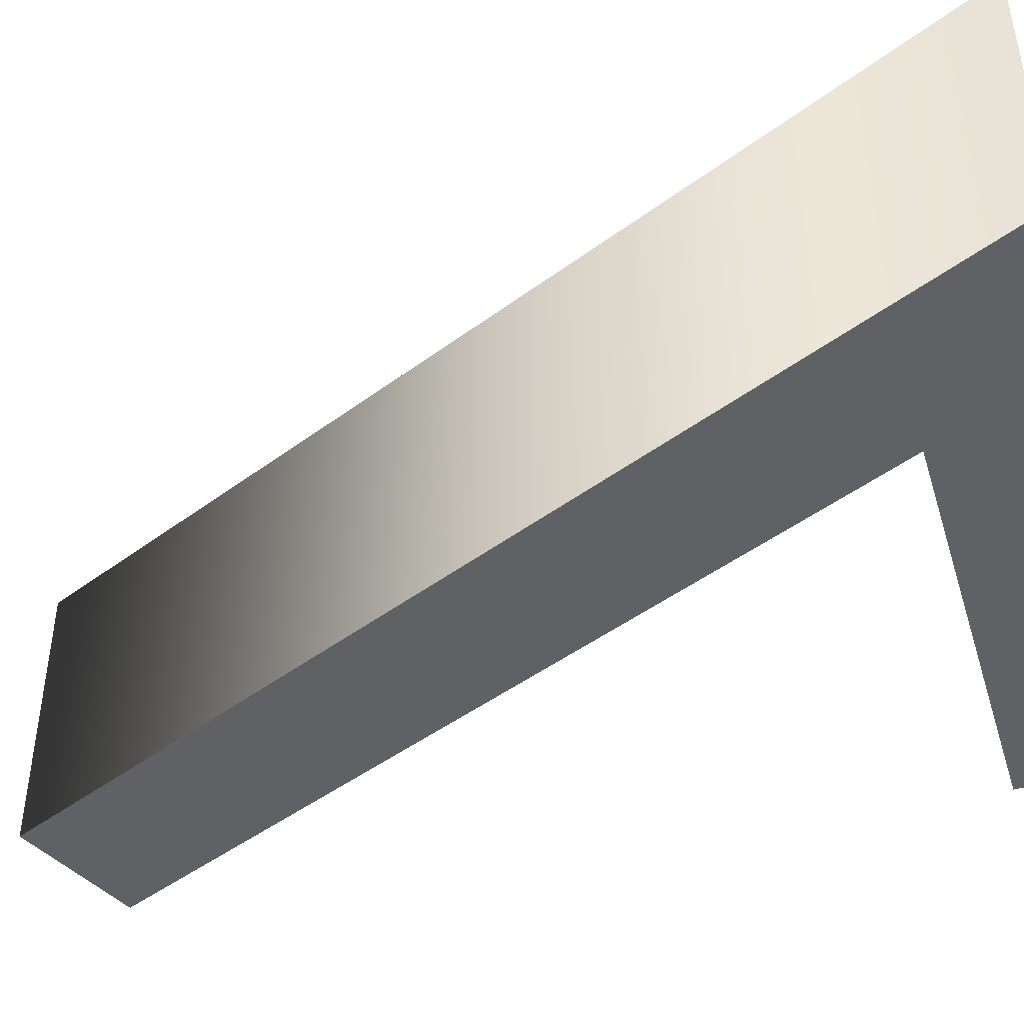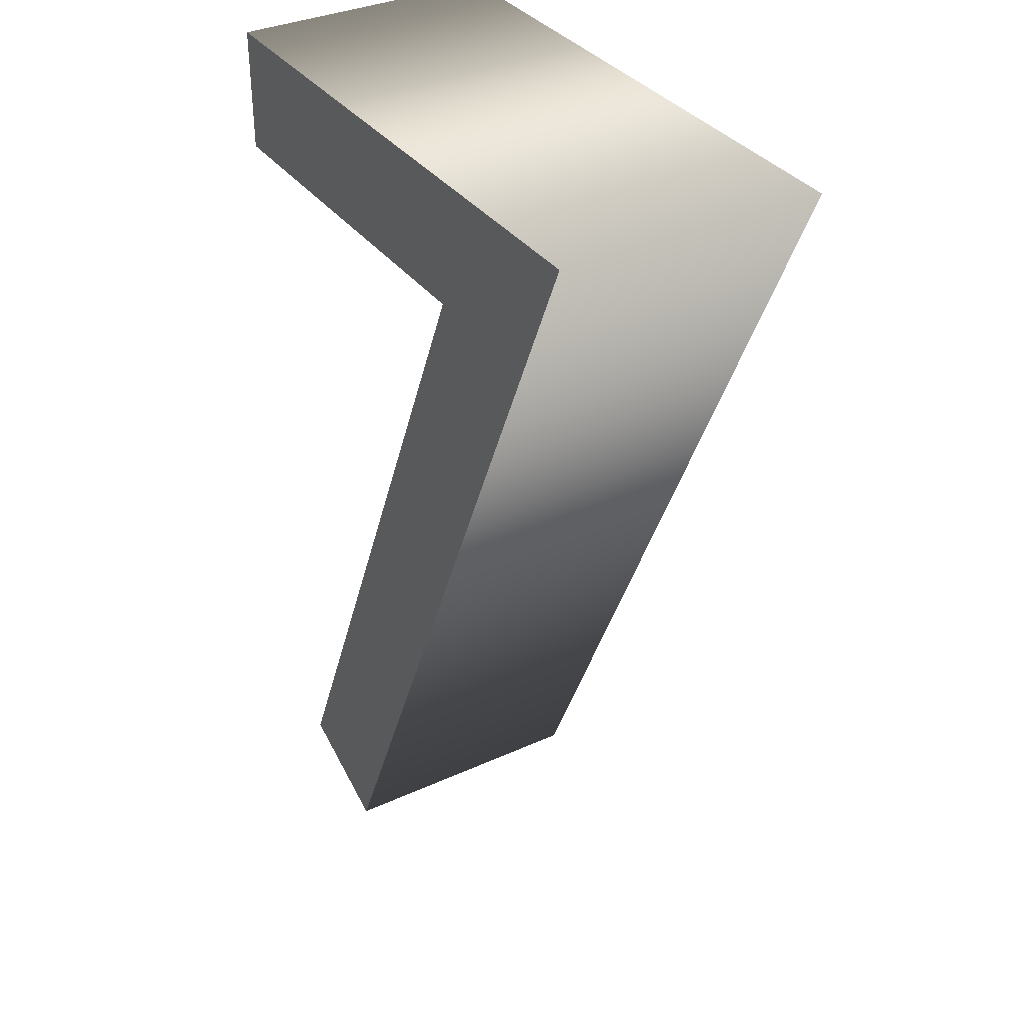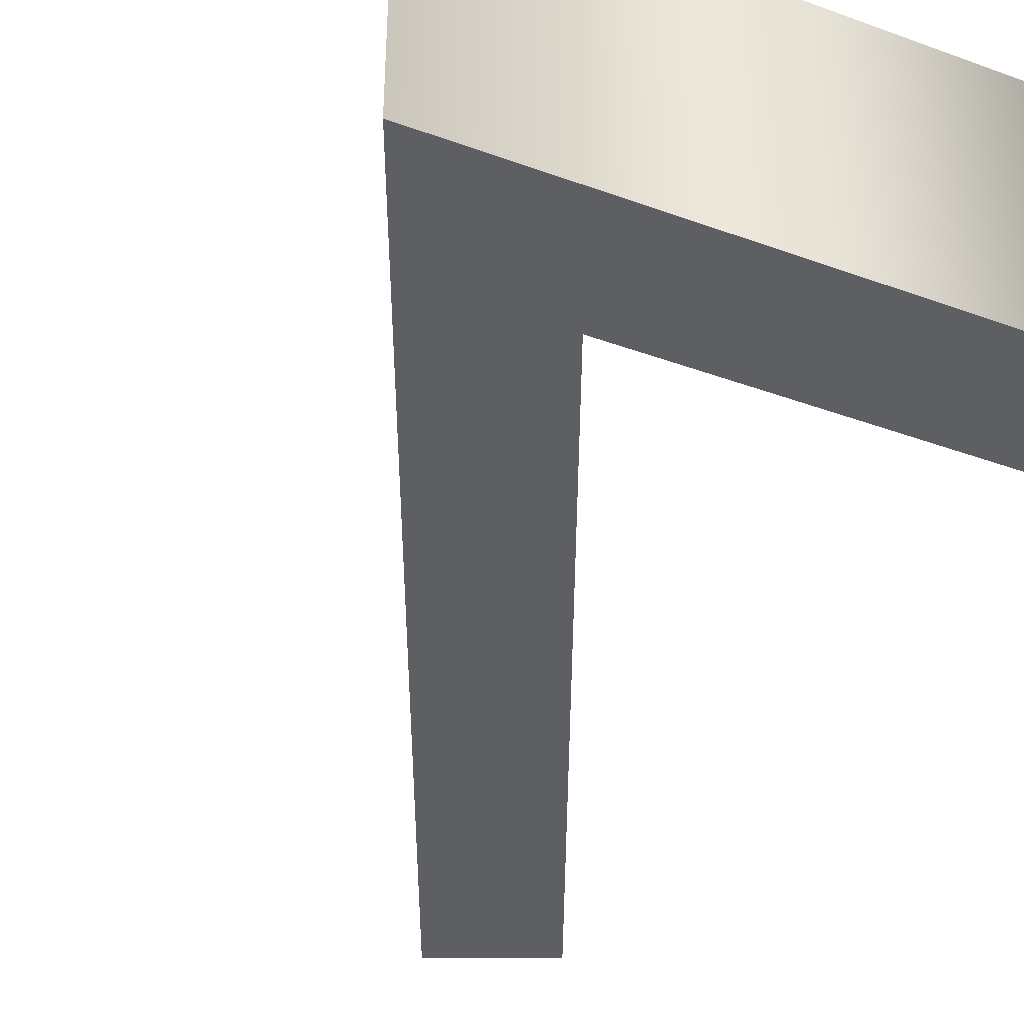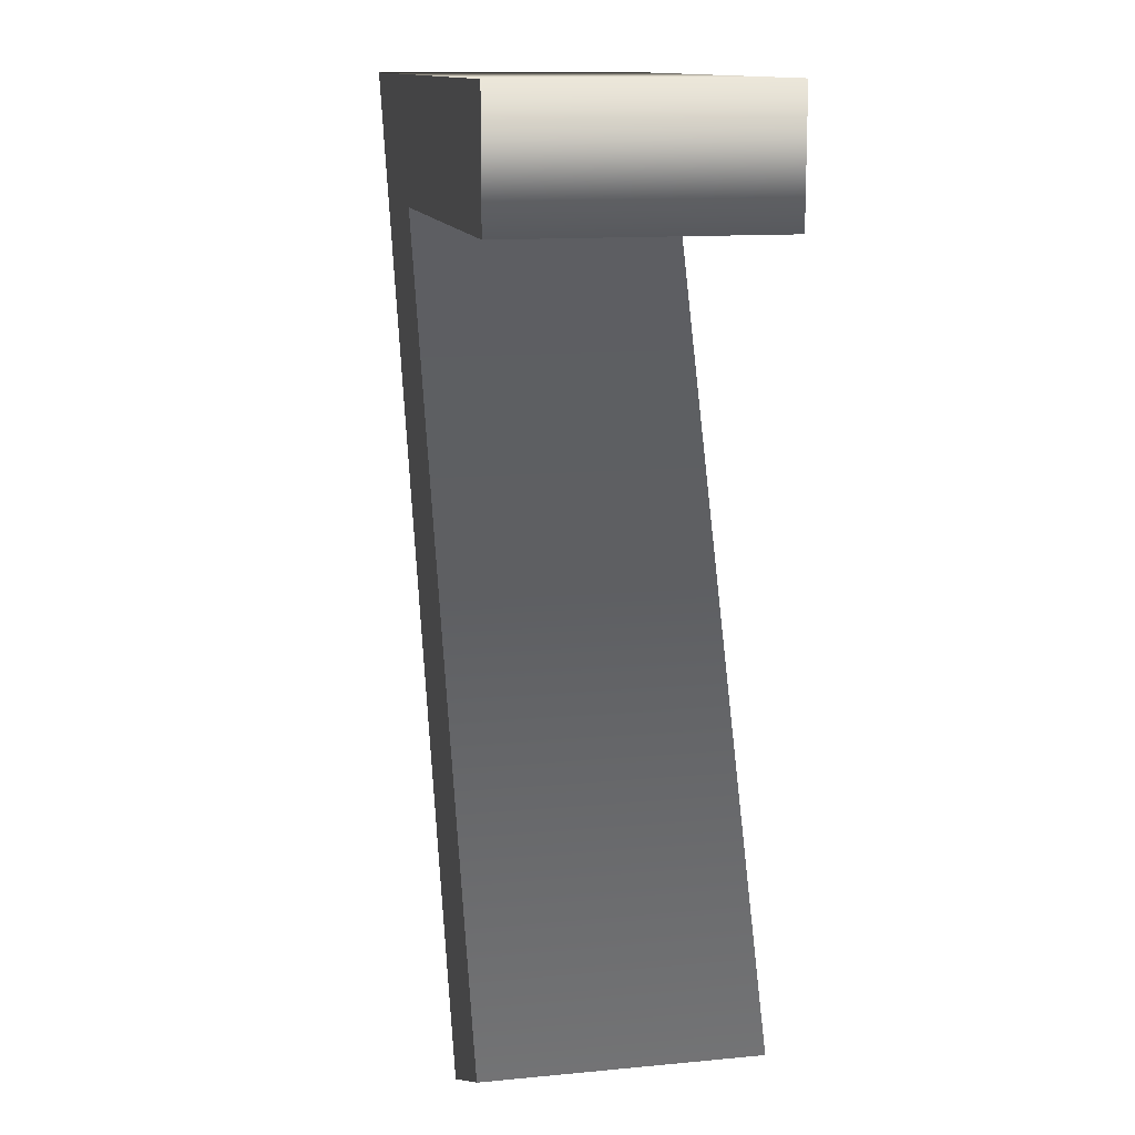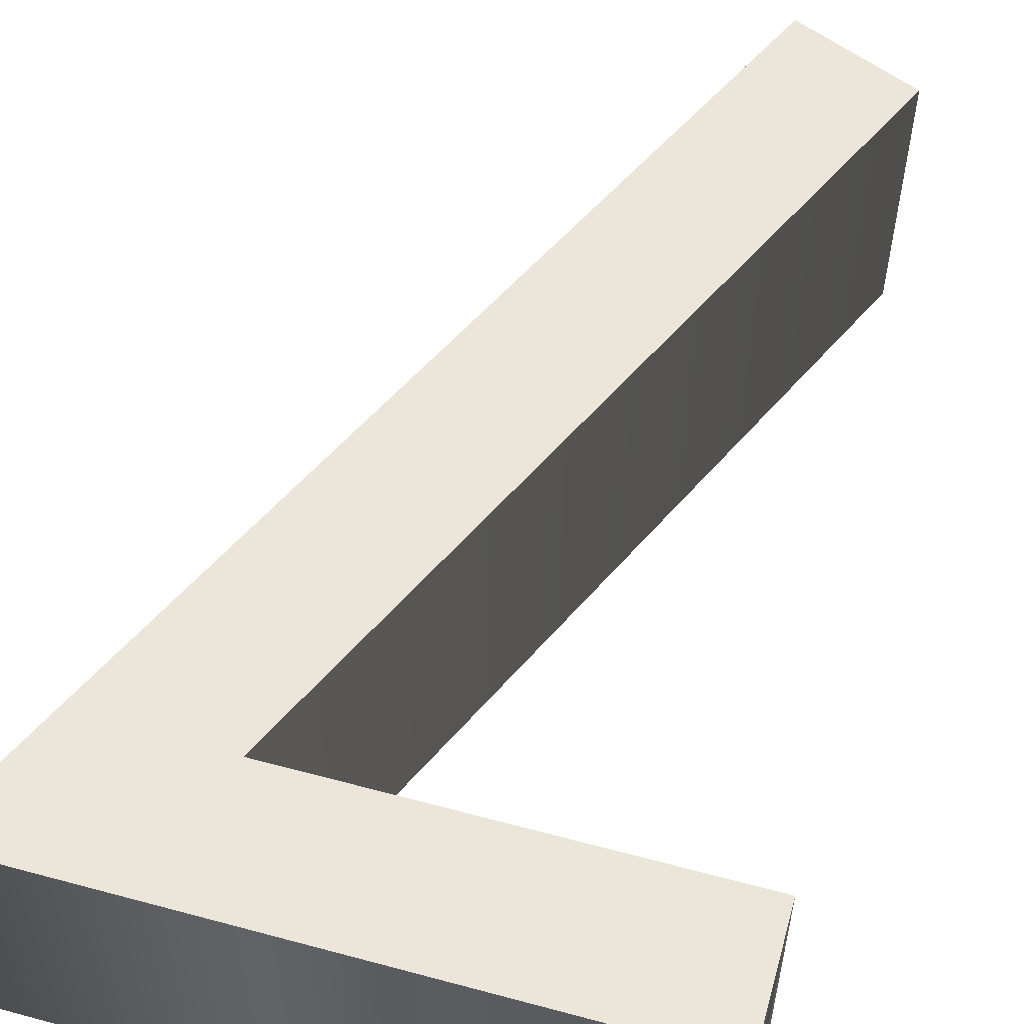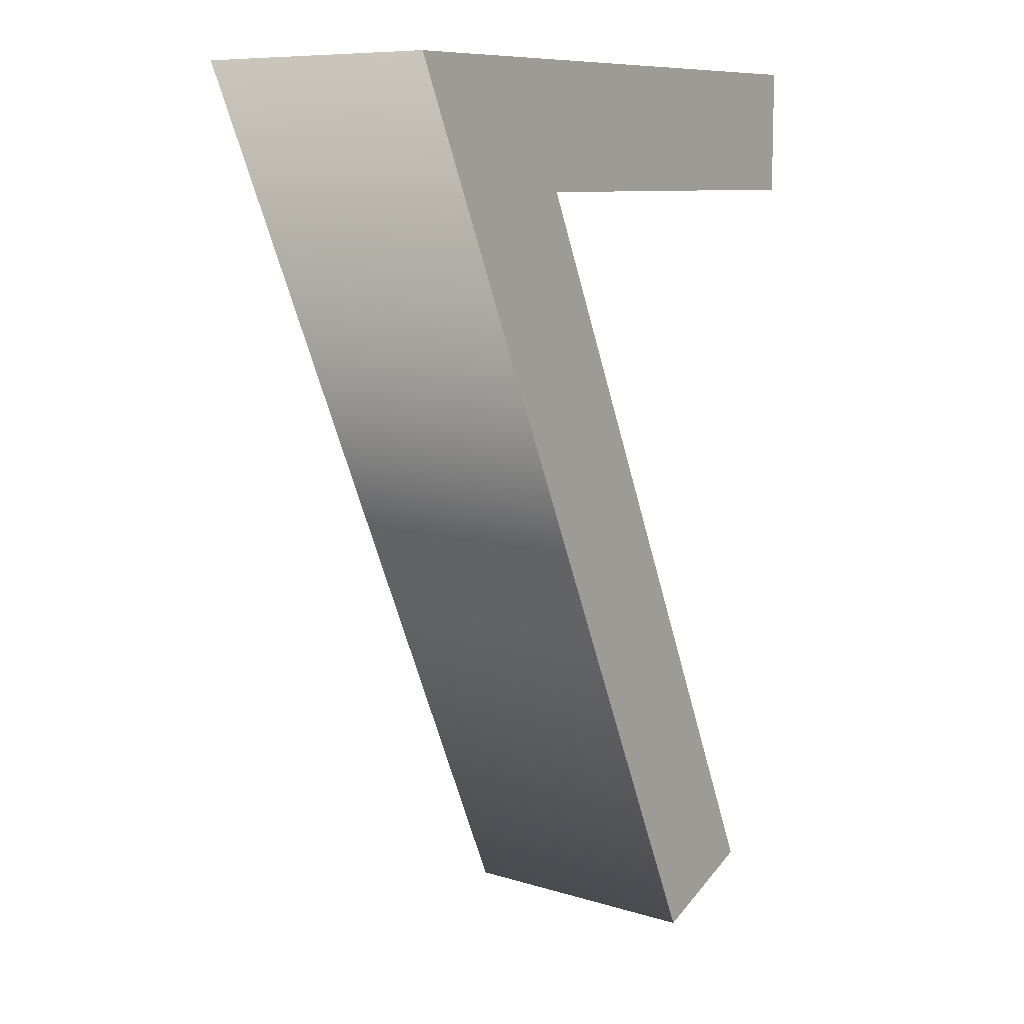
<metadata>
{"format":"obj","ext":"obj","renderer":"f3d","projection":"perspective","resolution":1024,"background":"white","views":[{"elev":-45.5,"azim":106.7,"up":"+Z"},{"elev":34.9,"azim":58.8,"up":"+Y"},{"elev":-39.6,"azim":155.8,"up":"+Z"},{"elev":12.8,"azim":-102.3,"up":"+Y"},{"elev":55.8,"azim":-164.2,"up":"+Z"},{"elev":9.4,"azim":128.4,"up":"+Y"}]}
</metadata>
<code>
o Text.006
v 0.09275 0.5429 0.1677
v 0.5337 0.6359 0.1677
v 0.09275 0.6359 0.1677
v 0.3877 0.5429 0.1677
v 0.2247 -0.05509 0.1677
v 0.1377 -0.01709 0.1677
v 0.5337 0.6359 -0.03233
v 0.09275 0.5429 -0.03233
v 0.09275 0.6359 -0.03233
v 0.3877 0.5429 -0.03233
v 0.2247 -0.05509 -0.03233
v 0.1377 -0.01709 -0.03233
v 0.3877 0.5429 0.1677
v 0.1377 -0.01709 -0.03233
v 0.1377 -0.01709 0.1677
v 0.09275 0.5429 0.1677
v 0.3877 0.5429 -0.03233
v 0.09275 0.6359 0.1677
v 0.09275 0.5429 -0.03233
v 0.5337 0.6359 0.1677
v 0.09275 0.6359 -0.03233
v 0.2247 -0.05509 0.1677
v 0.5337 0.6359 -0.03233
v 0.2247 -0.05509 -0.03233
f 1 2 3
f 1 4 2
f 4 5 2
f 6 5 4
f 7 8 9
f 10 8 7
f 11 10 7
f 11 12 10
f 13 14 15
f 16 17 13
f 18 19 16
f 20 21 18
f 22 23 20
f 15 24 22
f 13 17 14
f 16 19 17
f 18 21 19
f 20 23 21
f 22 24 23
f 15 14 24

</code>
